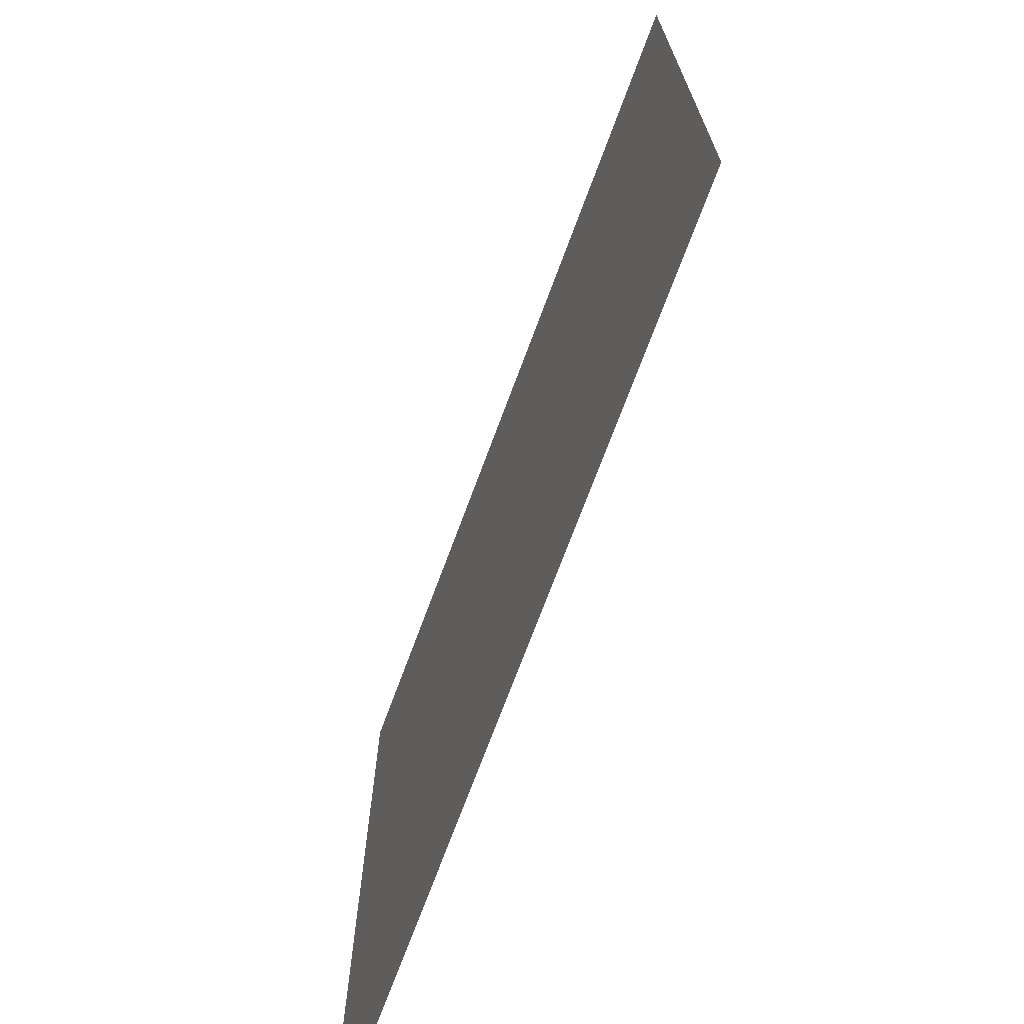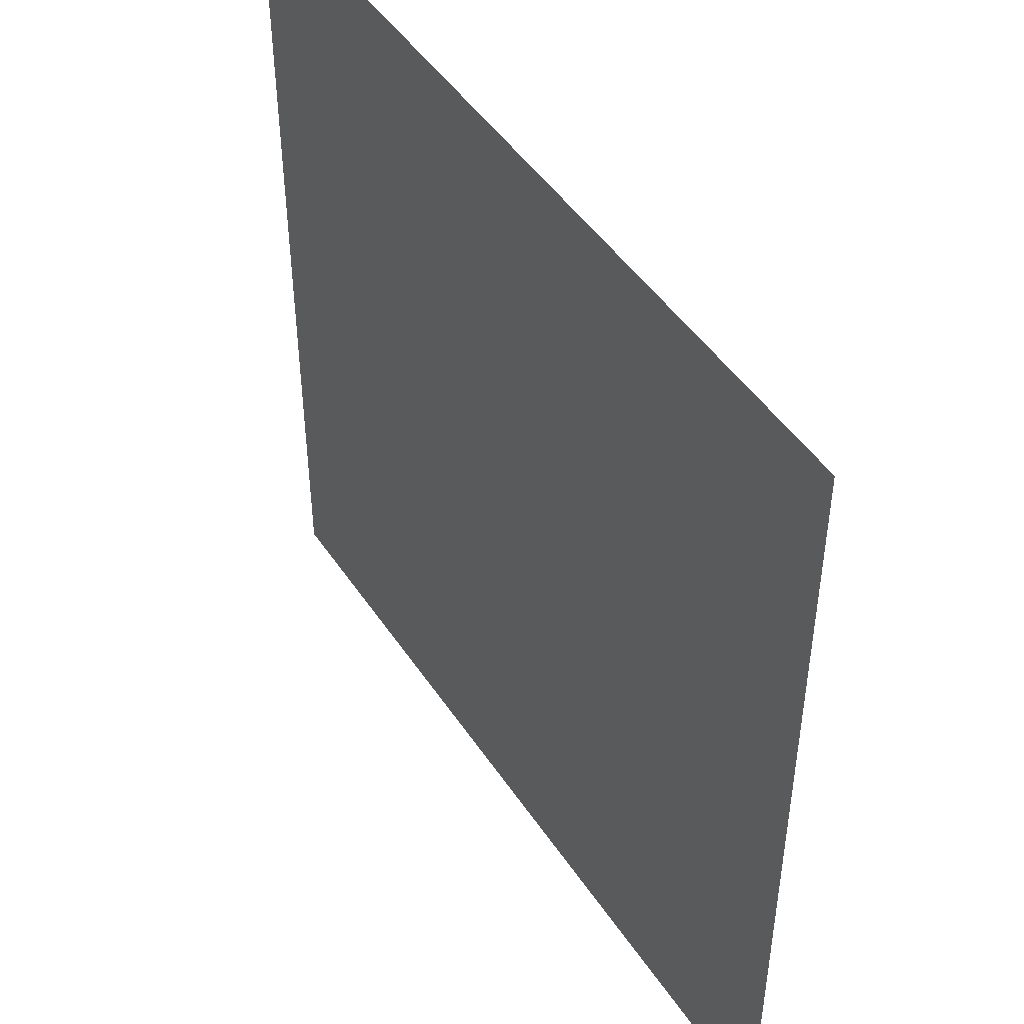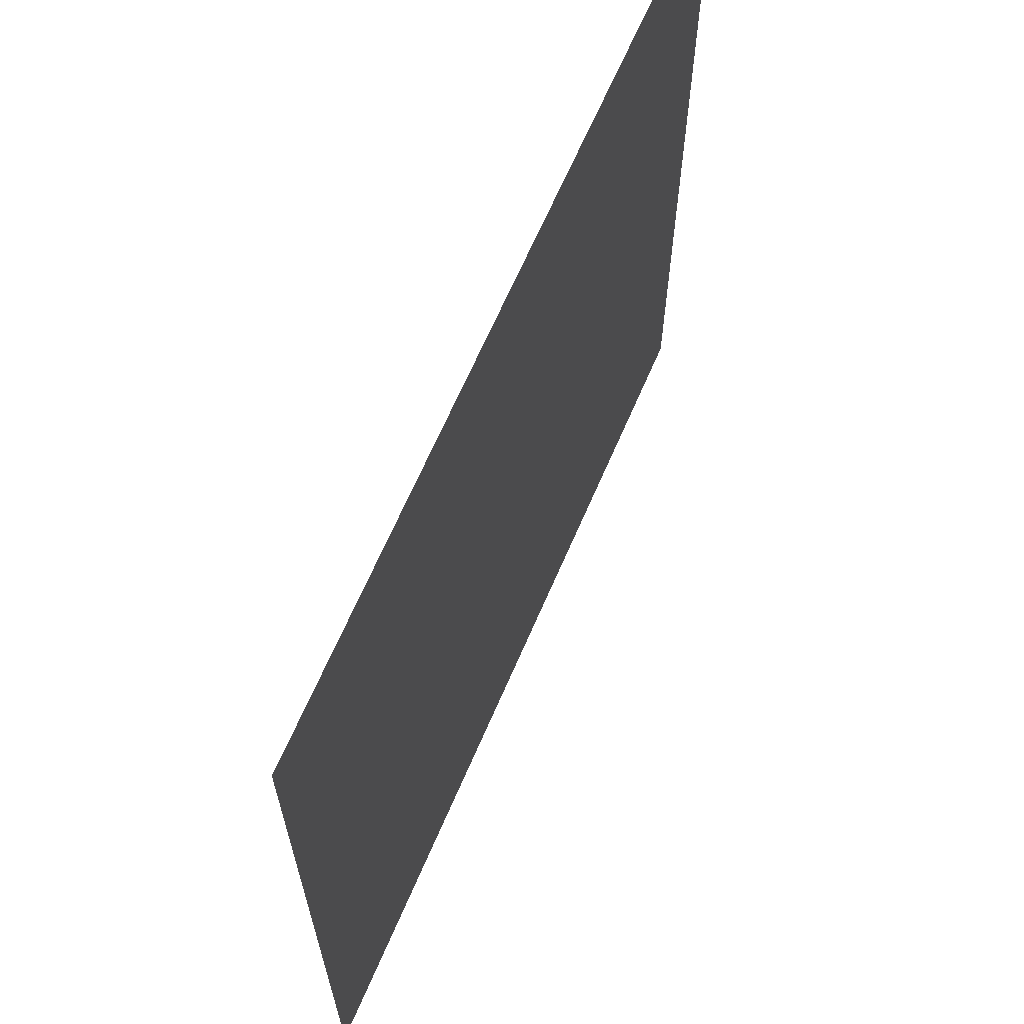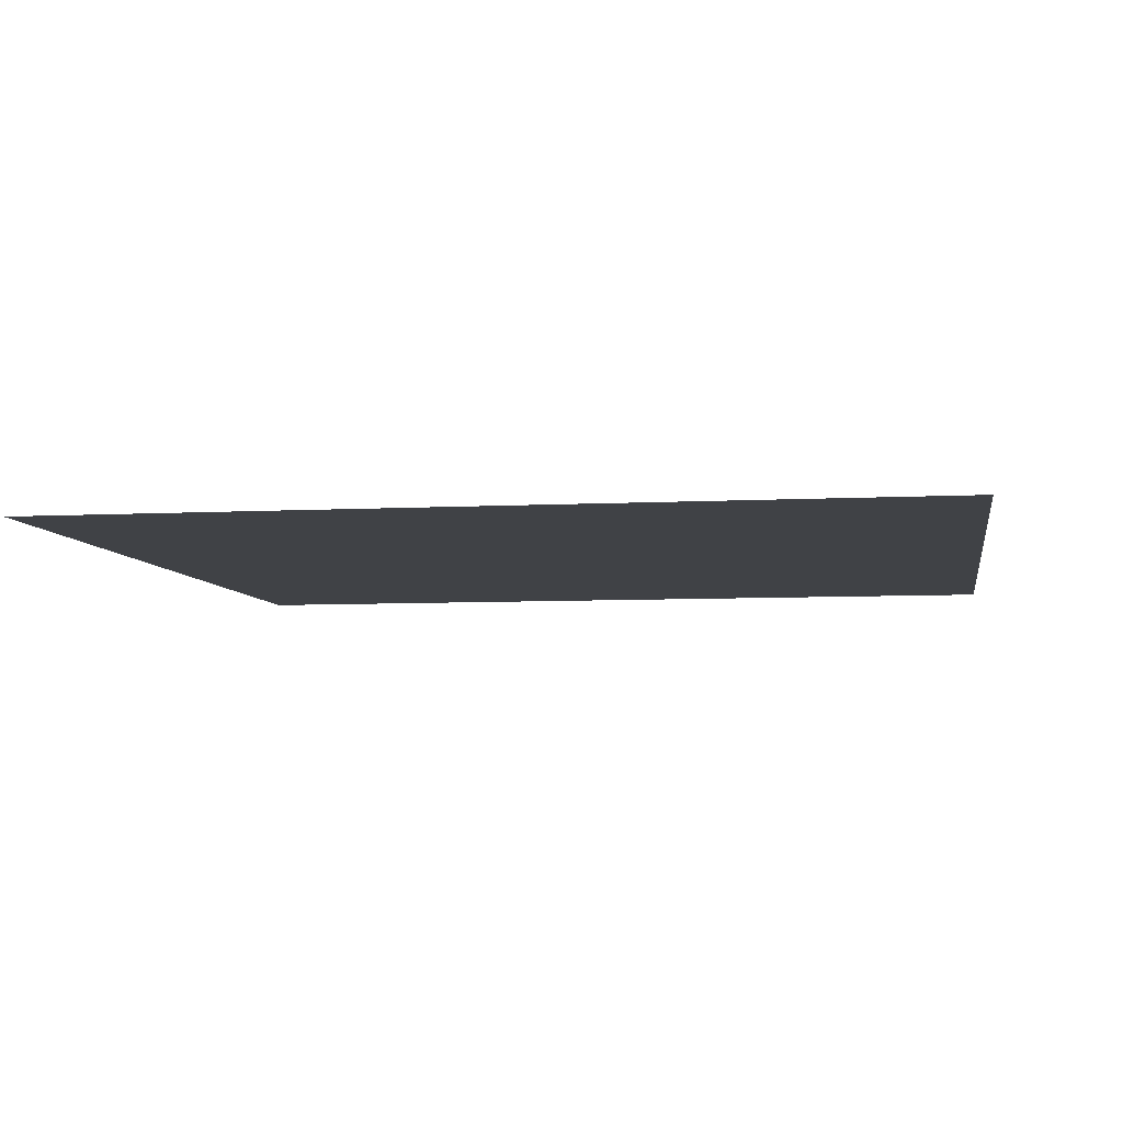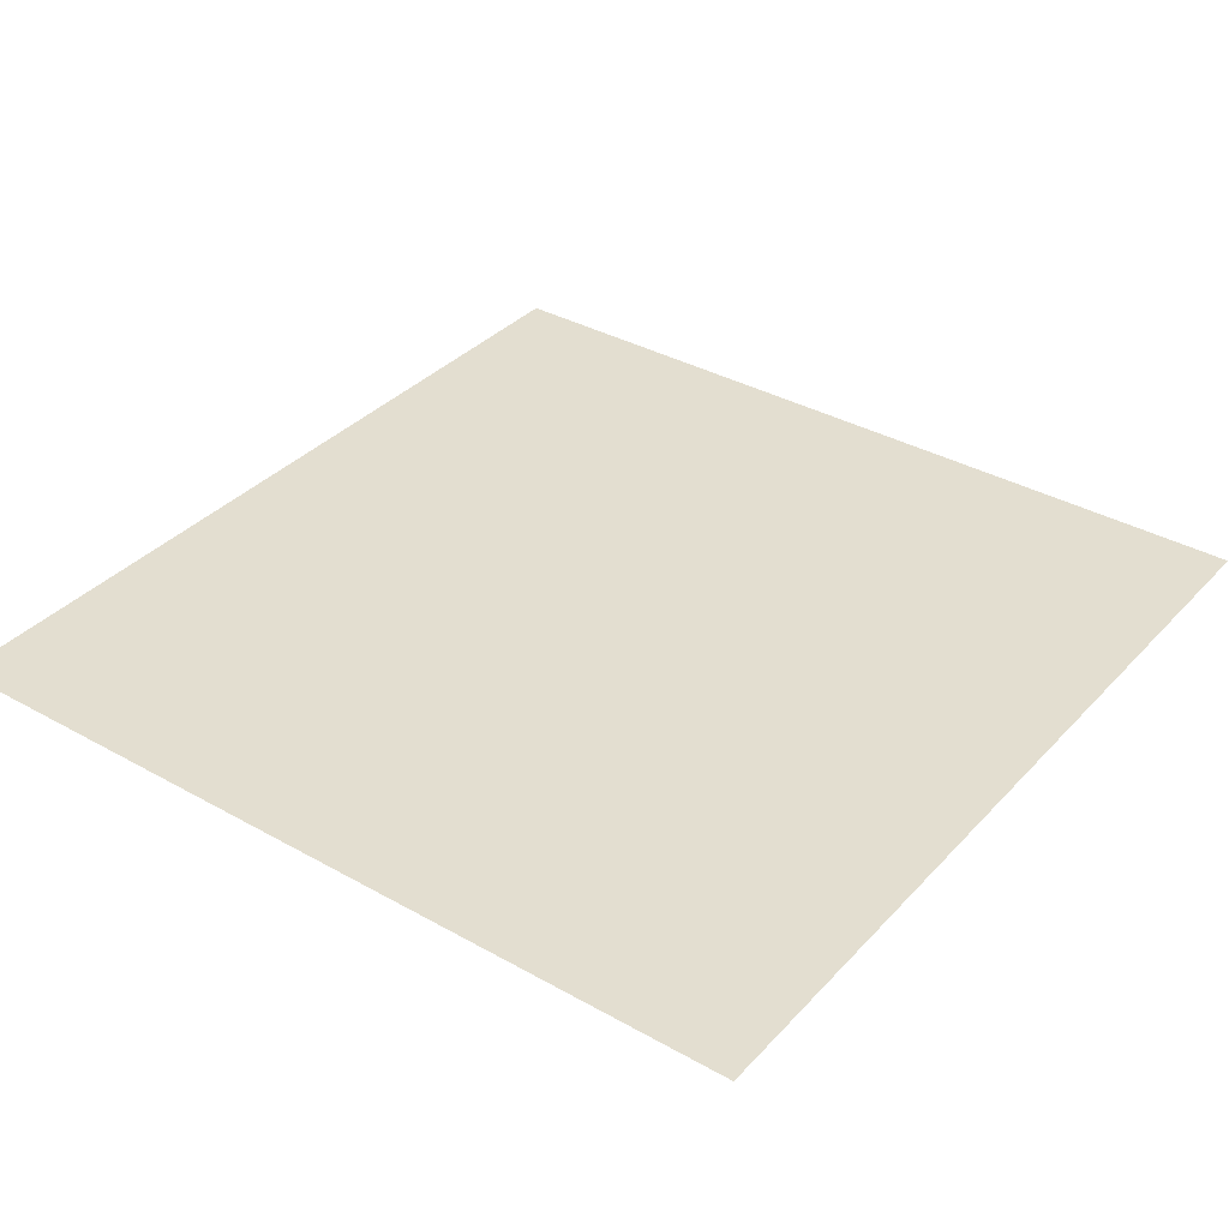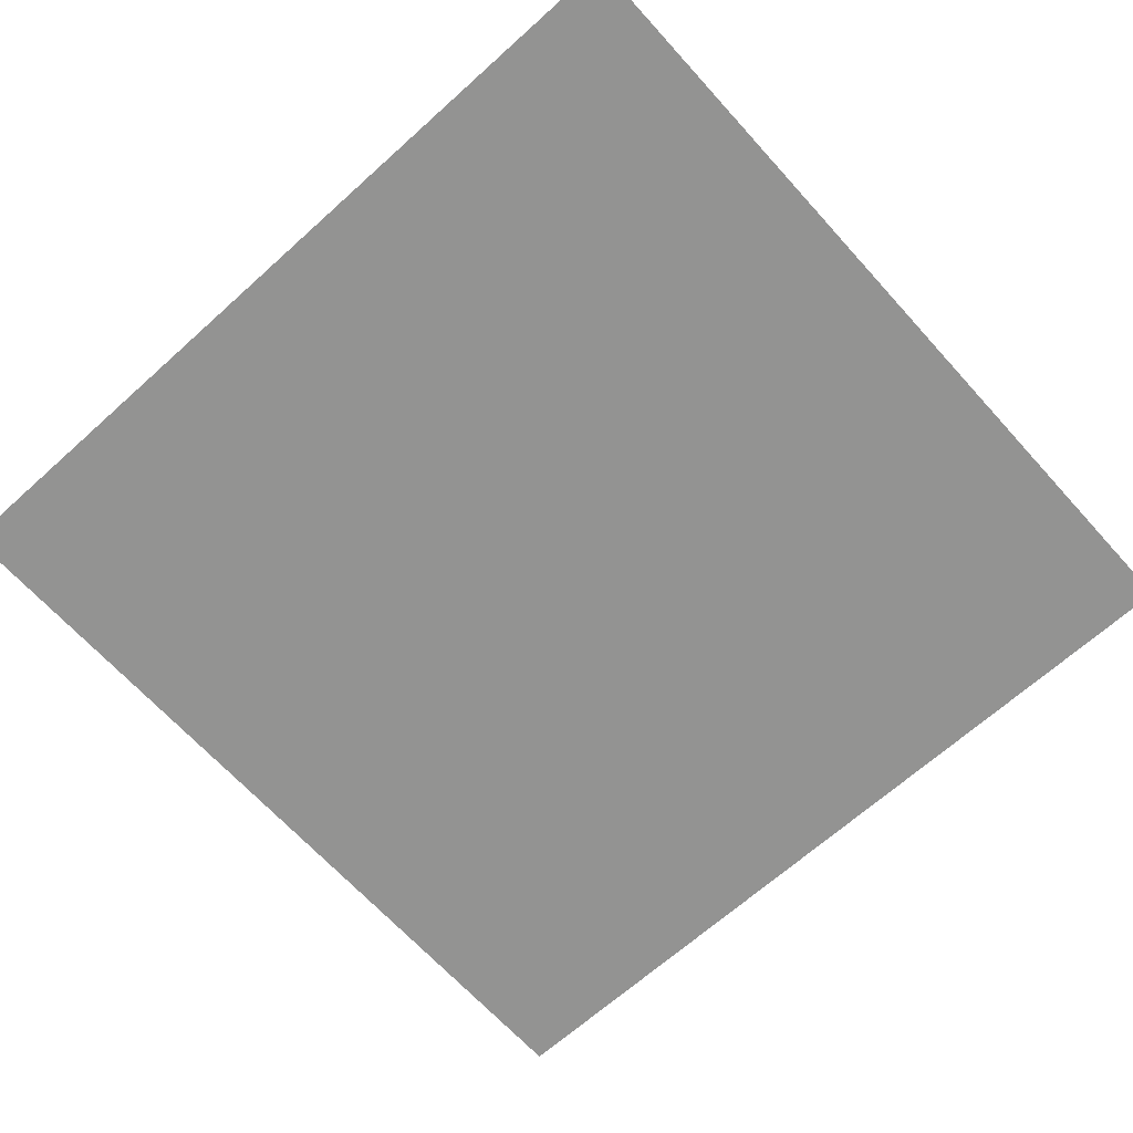
<metadata>
{"format":"obj","ext":"obj","renderer":"f3d","projection":"perspective","resolution":1024,"background":"white","views":[{"elev":-72.0,"azim":69.6,"up":"+Z"},{"elev":47.1,"azim":-121.9,"up":"+Z"},{"elev":66.1,"azim":-66.7,"up":"+Z"},{"elev":-6.4,"azim":99.2,"up":"+Y"},{"elev":35.8,"azim":-143.5,"up":"+Y"},{"elev":-66.6,"azim":42.1,"up":"+Y"}]}
</metadata>
<code>
v -5 -2.384e-07 1.986e-08
v -5 -2.384e-07 -5
v 3.775e-07 -2.384e-07 -5
v 1.589e-07 -2.384e-07 3.505e-13
v 1.589e-07 -2.384e-07 3.505e-13
v -2.5 -2.384e-07 -2.981e-08
v -5 -2.384e-07 1.986e-08
g SD_Env_Floor_Stone_09_2918_237
f 1 3 2
f 3 1 4
f 5 7 6

</code>
